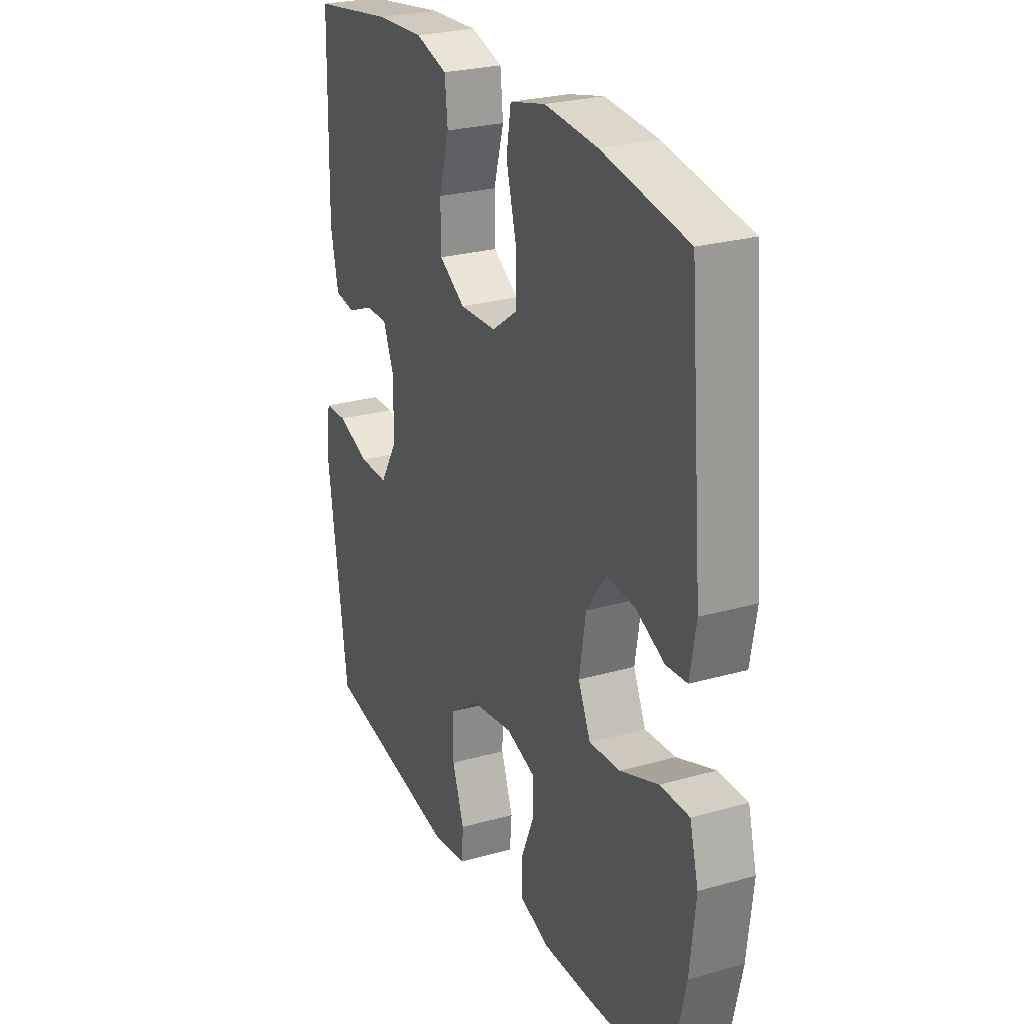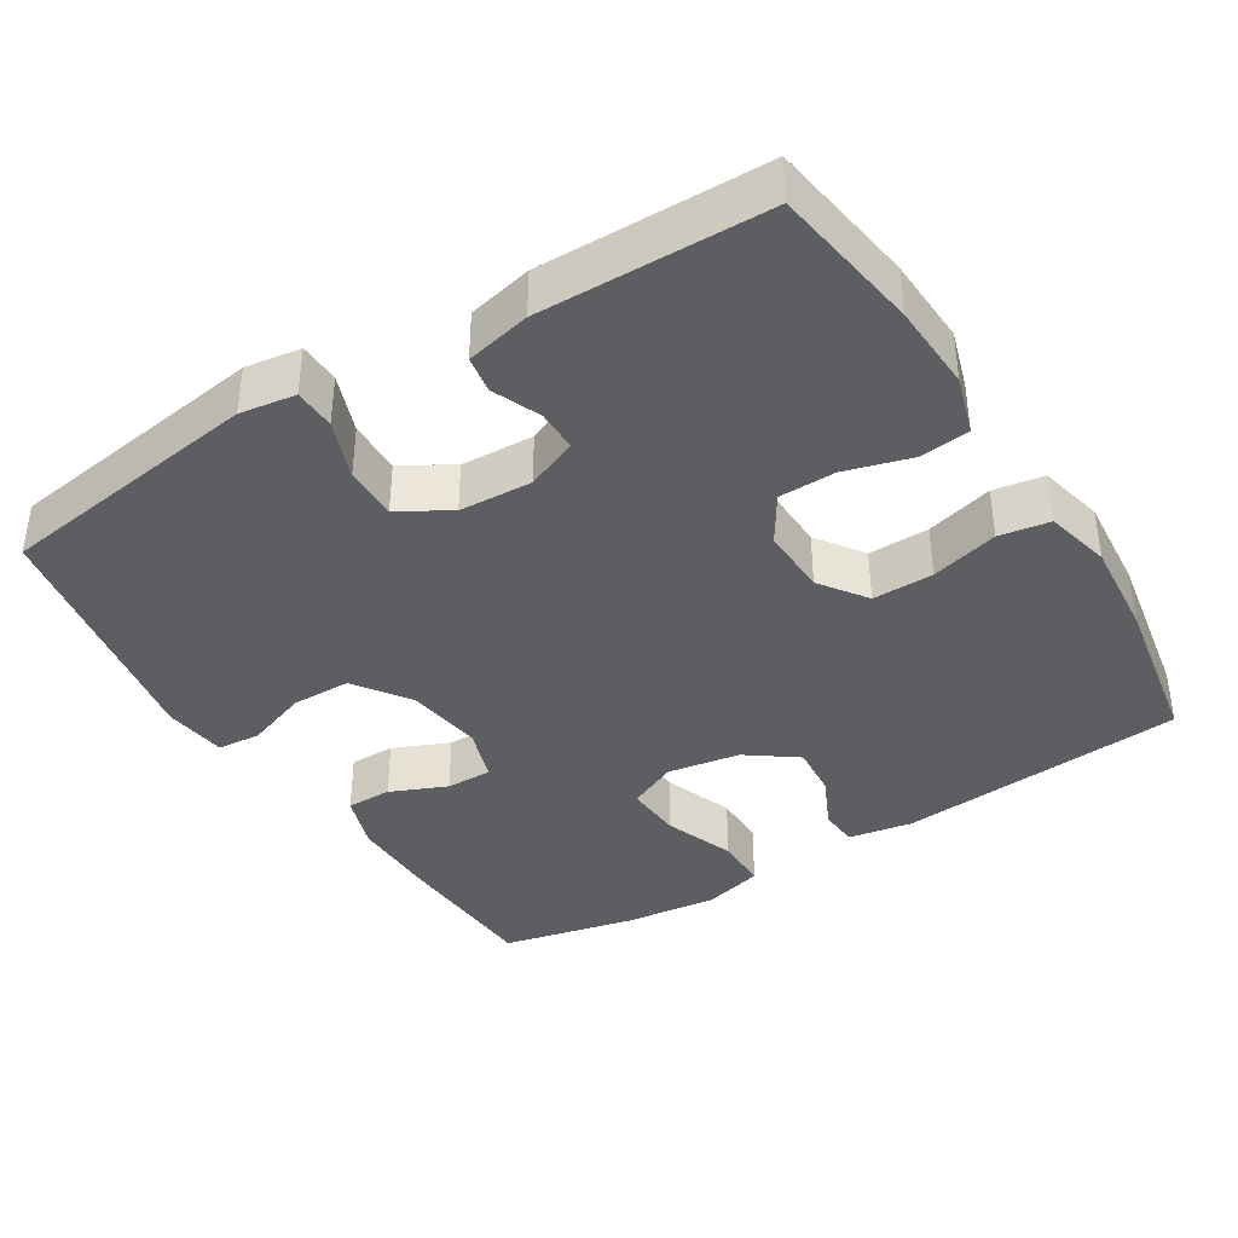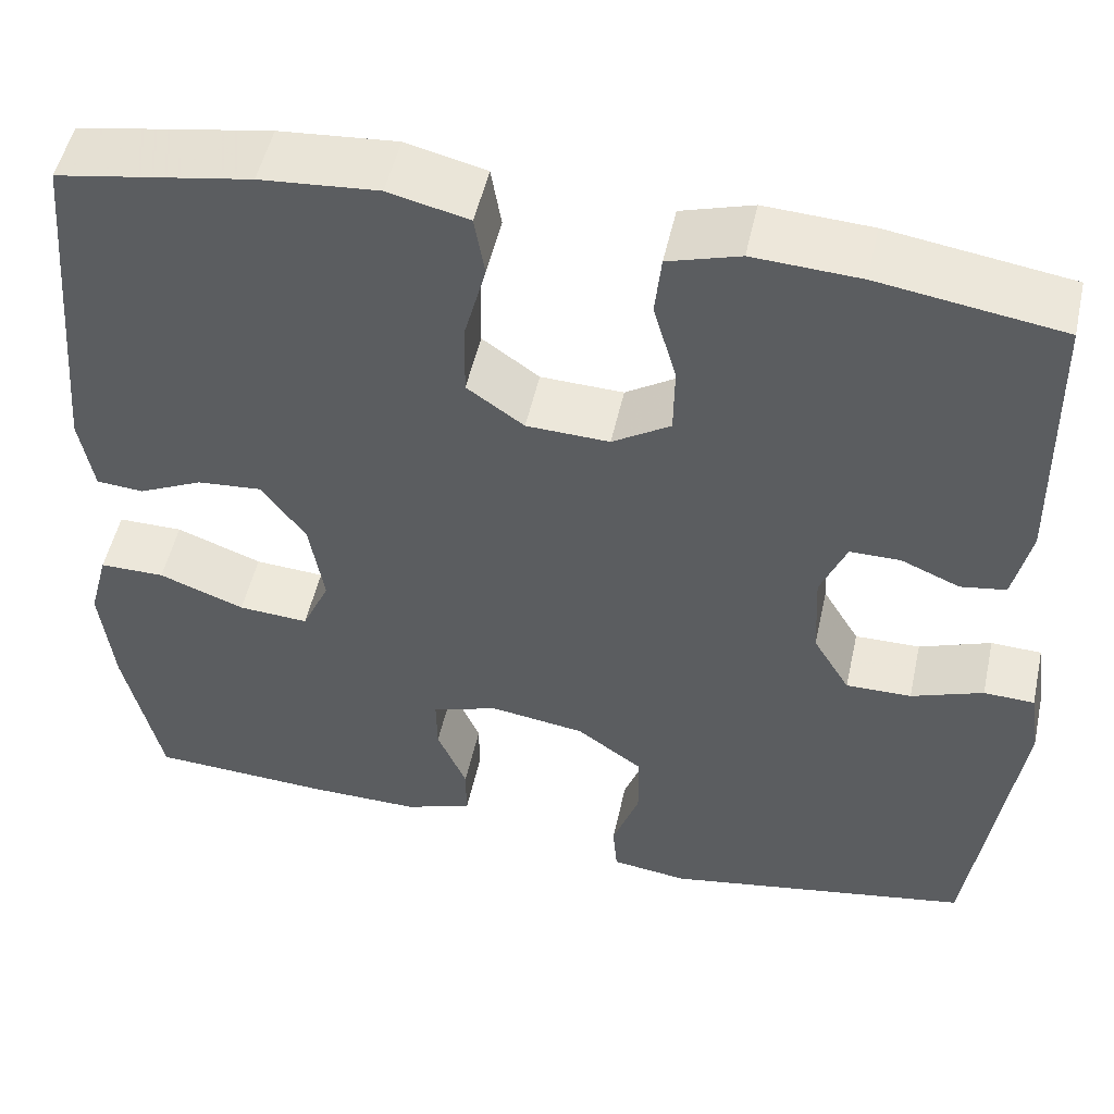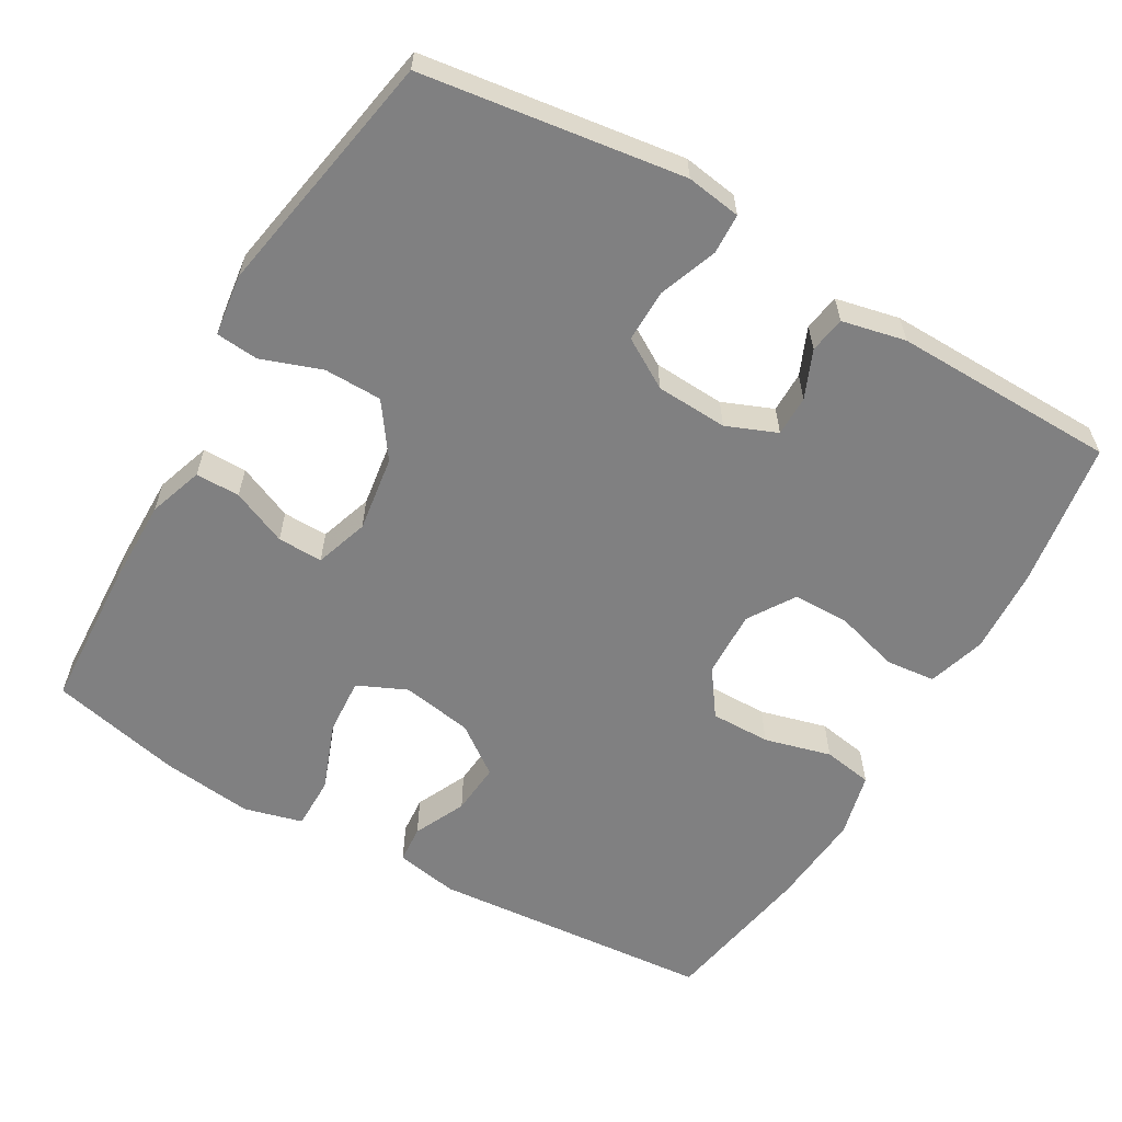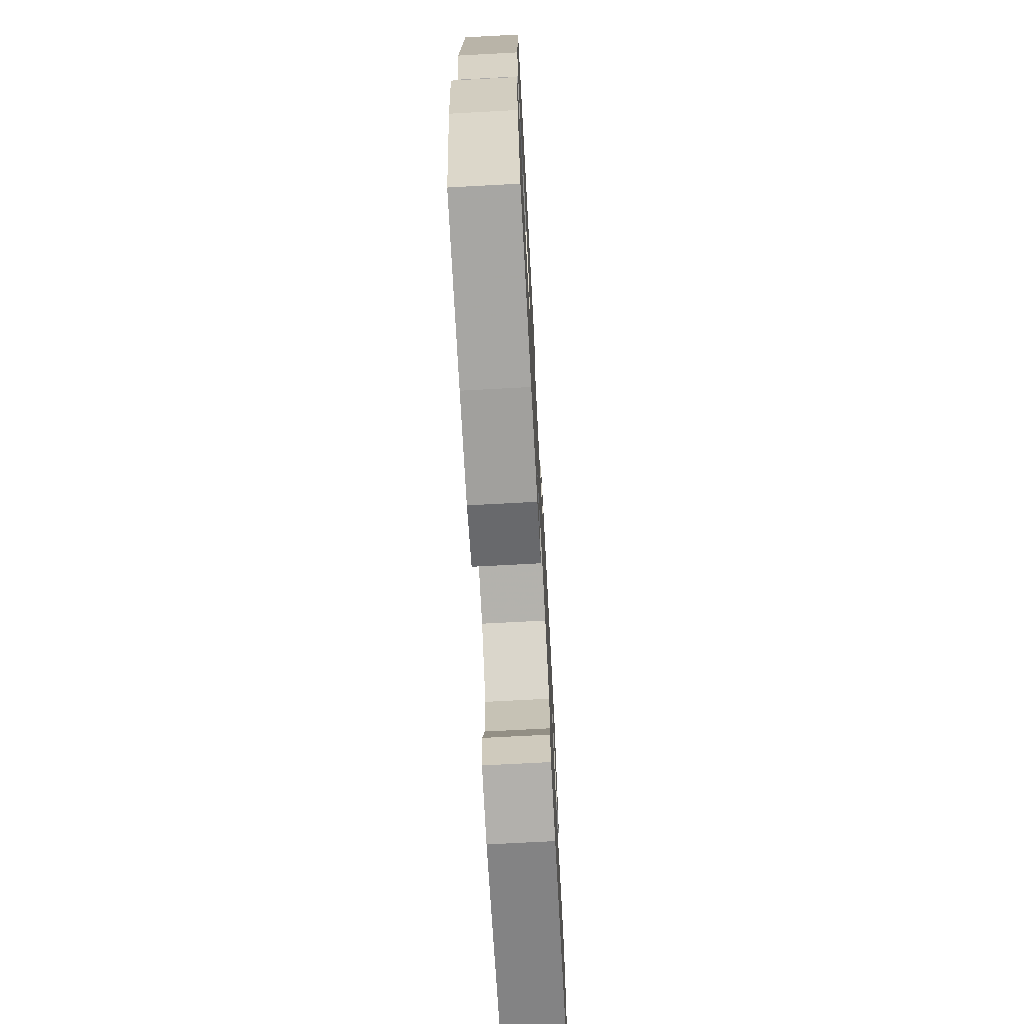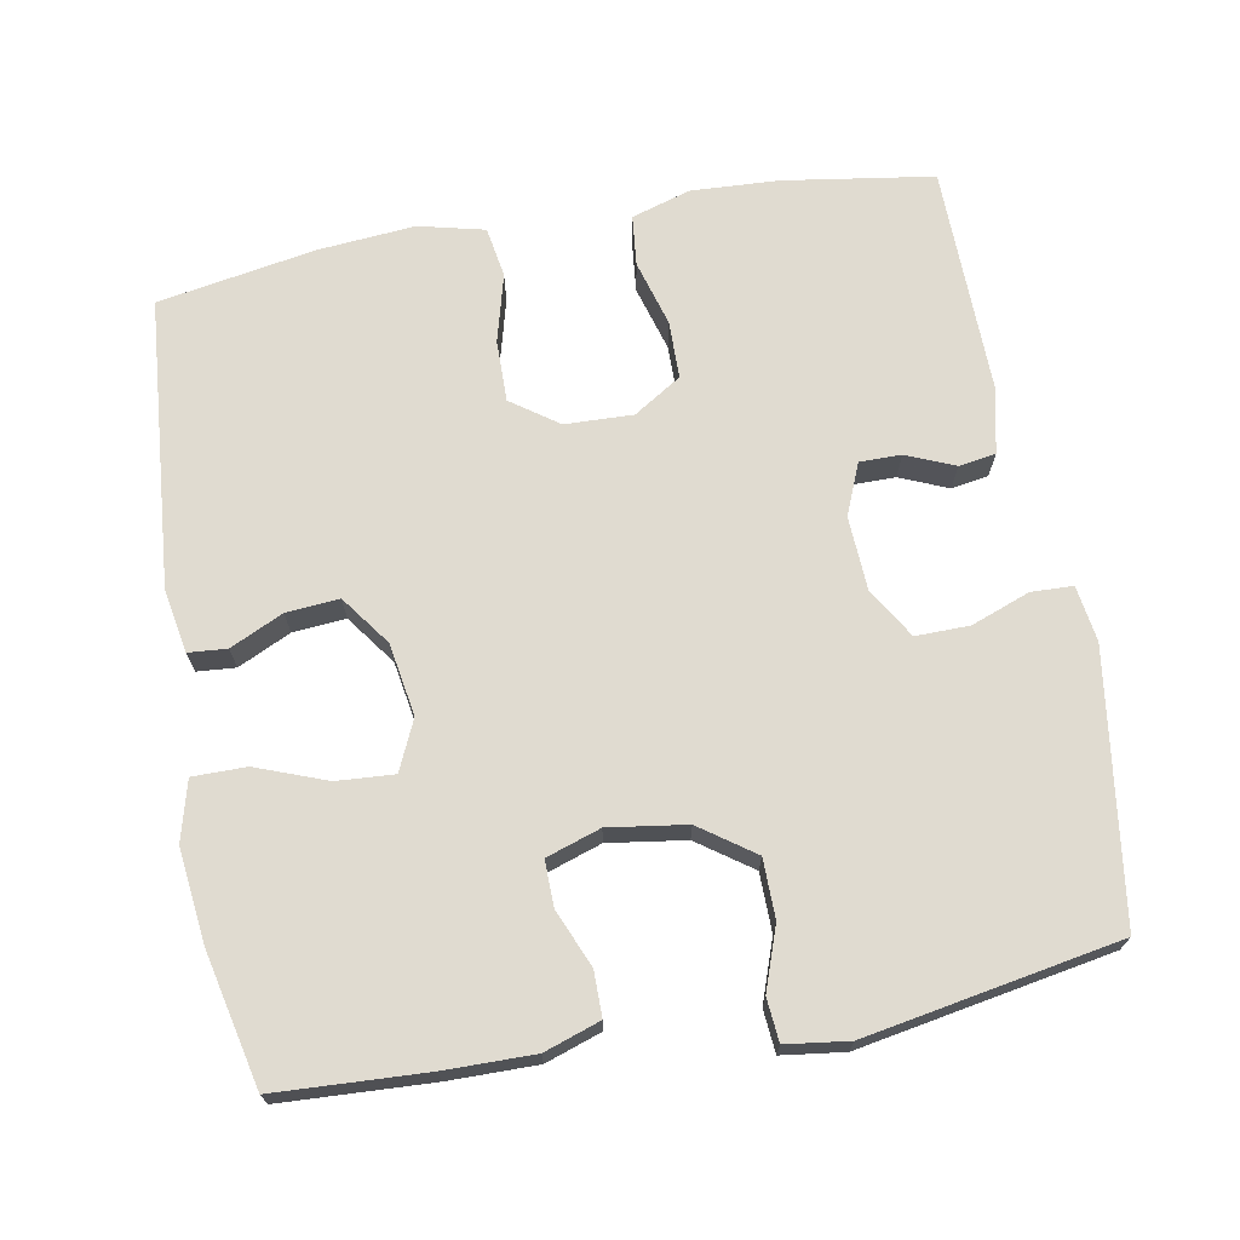
<metadata>
{"format":"obj","ext":"obj","renderer":"f3d","projection":"perspective","resolution":1024,"background":"white","views":[{"elev":25.8,"azim":65.7,"up":"+Z"},{"elev":-39.0,"azim":-58.1,"up":"+Y"},{"elev":51.2,"azim":-167.6,"up":"+Z"},{"elev":-60.2,"azim":-120.1,"up":"+Y"},{"elev":-71.2,"azim":93.1,"up":"+Z"},{"elev":70.1,"azim":169.7,"up":"+Y"}]}
</metadata>
<code>
v 0.5 0.07 0.5
v 0.533 0.07 0.118
v 0.518 0.07 0.033
v 0.467 0.07 0.029
v 0.397 0.07 0.062
v 0.327 0.07 0.068
v 0.279 0.07 0.002
v 0.263 0.07 -0.094
v 0.293 0.07 -0.16
v 0.369 0.07 -0.155
v 0.462 0.07 -0.12
v 0.533 0.07 -0.12
v 0.554 0.07 -0.199
v 0.54 0.07 -0.322
v 0.5 0.07 -0.5
v 0.301 0.07 -0.51
v 0.183 0.07 -0.511
v 0.109 0.07 -0.486
v 0.109 0.07 -0.426
v 0.141 0.07 -0.351
v 0.142 0.07 -0.29
v 0.07 0.07 -0.266
v -0.033 0.07 -0.281
v -0.105 0.07 -0.332
v -0.106 0.07 -0.41
v -0.077 0.07 -0.492
v -0.082 0.07 -0.549
v -0.165 0.07 -0.56
v -0.5 0.07 -0.5
v -0.55 0.07 -0.147
v -0.539 0.07 -0.073
v -0.484 0.07 -0.071
v -0.406 0.07 -0.1
v -0.335 0.07 -0.101
v -0.295 0.07 -0.034
v -0.29 0.07 0.063
v -0.318 0.07 0.131
v -0.373 0.07 0.131
v -0.437 0.07 0.104
v -0.486 0.07 0.112
v -0.505 0.07 0.198
v -0.5 0.07 0.5
v -0.302 0.07 0.53
v -0.186 0.07 0.536
v -0.108 0.07 0.512
v -0.101 0.07 0.445
v -0.126 0.07 0.358
v -0.125 0.07 0.282
v -0.062 0.07 0.242
v 0.028 0.07 0.245
v 0.09 0.07 0.289
v 0.089 0.07 0.37
v 0.065 0.07 0.46
v 0.076 0.07 0.527
v 0.163 0.07 0.548
v 0.291 0.07 0.537
v 0.5 0 0.5
v 0.533 0 0.118
v 0.518 0 0.033
v 0.467 0 0.029
v 0.397 0 0.062
v 0.327 0 0.068
v 0.279 0 0.002
v 0.263 0 -0.094
v 0.293 0 -0.16
v 0.369 0 -0.155
v 0.462 0 -0.12
v 0.533 0 -0.12
v 0.554 0 -0.199
v 0.54 0 -0.322
v 0.5 0 -0.5
v 0.301 0 -0.51
v 0.183 0 -0.511
v 0.109 0 -0.486
v 0.109 0 -0.426
v 0.141 0 -0.351
v 0.142 0 -0.29
v 0.07 0 -0.266
v -0.033 0 -0.281
v -0.105 0 -0.332
v -0.106 0 -0.41
v -0.077 0 -0.492
v -0.082 0 -0.549
v -0.165 0 -0.56
v -0.5 0 -0.5
v -0.55 0 -0.147
v -0.539 0 -0.073
v -0.484 0 -0.071
v -0.406 0 -0.1
v -0.335 0 -0.101
v -0.295 0 -0.034
v -0.29 0 0.063
v -0.318 0 0.131
v -0.373 0 0.131
v -0.437 0 0.104
v -0.486 0 0.112
v -0.505 0 0.198
v -0.5 0 0.5
v -0.302 0 0.53
v -0.186 0 0.536
v -0.108 0 0.512
v -0.101 0 0.445
v -0.126 0 0.358
v -0.125 0 0.282
v -0.062 0 0.242
v 0.028 0 0.245
v 0.09 0 0.289
v 0.089 0 0.37
v 0.065 0 0.46
v 0.076 0 0.527
v 0.163 0 0.548
v 0.291 0 0.537
f 3 4 5
f 2 3 5
f 1 2 5
f 56 1 5
f 55 56 5
f 54 55 5
f 53 54 5
f 52 53 5
f 51 52 5 6
f 50 51 6 7
f 49 50 7 8
f 48 49 8 9
f 45 46 47
f 44 45 47
f 43 44 47
f 42 43 47
f 41 42 47
f 40 41 47
f 39 40 47
f 38 39 47
f 37 38 47 48
f 36 37 48 9
f 31 32 33
f 30 31 33
f 29 30 33
f 28 29 33
f 27 28 33
f 26 27 33
f 25 26 33
f 24 25 33 34
f 23 24 34 35
f 18 19 20
f 17 18 20
f 16 17 20
f 15 16 20
f 14 15 20
f 13 14 20
f 12 13 20
f 11 12 20
f 10 11 20
f 9 10 20 21
f 35 36 9
f 23 35 9
f 22 23 9
f 9 21 22
f 61 60 59
f 61 59 58
f 61 58 57
f 61 57 112
f 61 112 111
f 61 111 110
f 61 110 109
f 61 109 108
f 62 61 108 107
f 63 62 107 106
f 64 63 106 105
f 65 64 105 104
f 103 102 101
f 103 101 100
f 103 100 99
f 103 99 98
f 103 98 97
f 103 97 96
f 103 96 95
f 103 95 94
f 104 103 94 93
f 65 104 93 92
f 89 88 87
f 89 87 86
f 89 86 85
f 89 85 84
f 89 84 83
f 89 83 82
f 89 82 81
f 90 89 81 80
f 91 90 80 79
f 76 75 74
f 76 74 73
f 76 73 72
f 76 72 71
f 76 71 70
f 76 70 69
f 76 69 68
f 76 68 67
f 76 67 66
f 77 76 66 65
f 65 92 91
f 65 91 79
f 65 79 78
f 78 77 65
f 1 57 58 2
f 2 58 59 3
f 3 59 60 4
f 4 60 61 5
f 5 61 62 6
f 6 62 63 7
f 7 63 64 8
f 8 64 65 9
f 9 65 66 10
f 10 66 67 11
f 11 67 68 12
f 12 68 69 13
f 13 69 70 14
f 14 70 71 15
f 15 71 72 16
f 16 72 73 17
f 17 73 74 18
f 18 74 75 19
f 19 75 76 20
f 20 76 77 21
f 21 77 78 22
f 22 78 79 23
f 23 79 80 24
f 24 80 81 25
f 25 81 82 26
f 26 82 83 27
f 27 83 84 28
f 28 84 85 29
f 29 85 86 30
f 30 86 87 31
f 31 87 88 32
f 32 88 89 33
f 33 89 90 34
f 34 90 91 35
f 35 91 92 36
f 36 92 93 37
f 37 93 94 38
f 38 94 95 39
f 39 95 96 40
f 40 96 97 41
f 41 97 98 42
f 42 98 99 43
f 43 99 100 44
f 44 100 101 45
f 45 101 102 46
f 46 102 103 47
f 47 103 104 48
f 48 104 105 49
f 49 105 106 50
f 50 106 107 51
f 51 107 108 52
f 52 108 109 53
f 53 109 110 54
f 54 110 111 55
f 55 111 112 56
f 56 112 57 1

</code>
